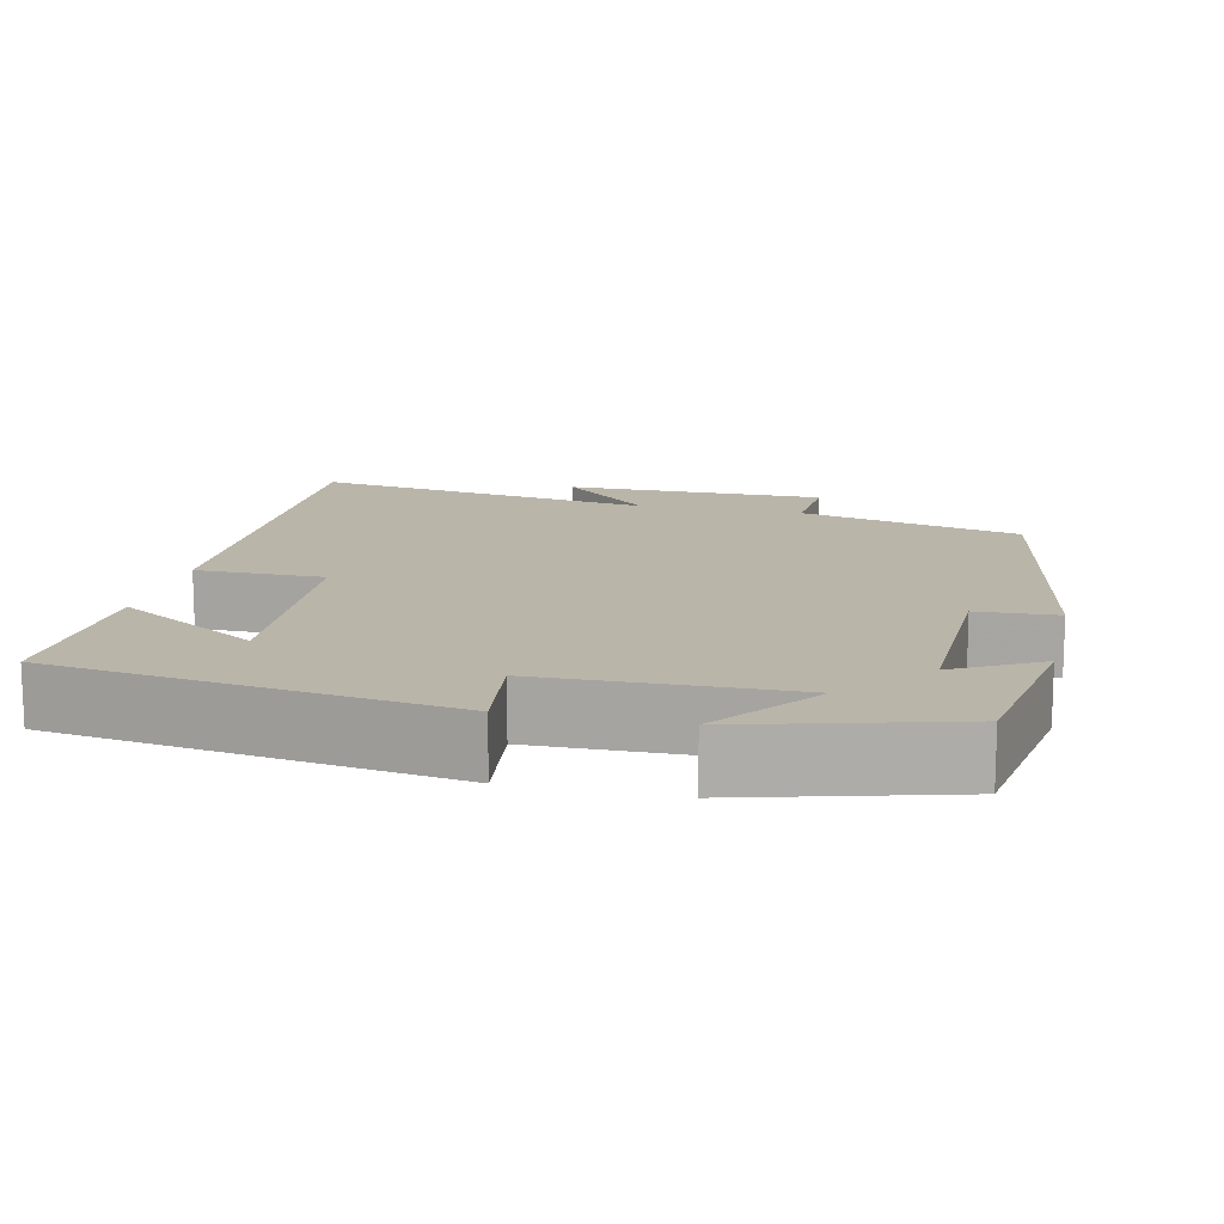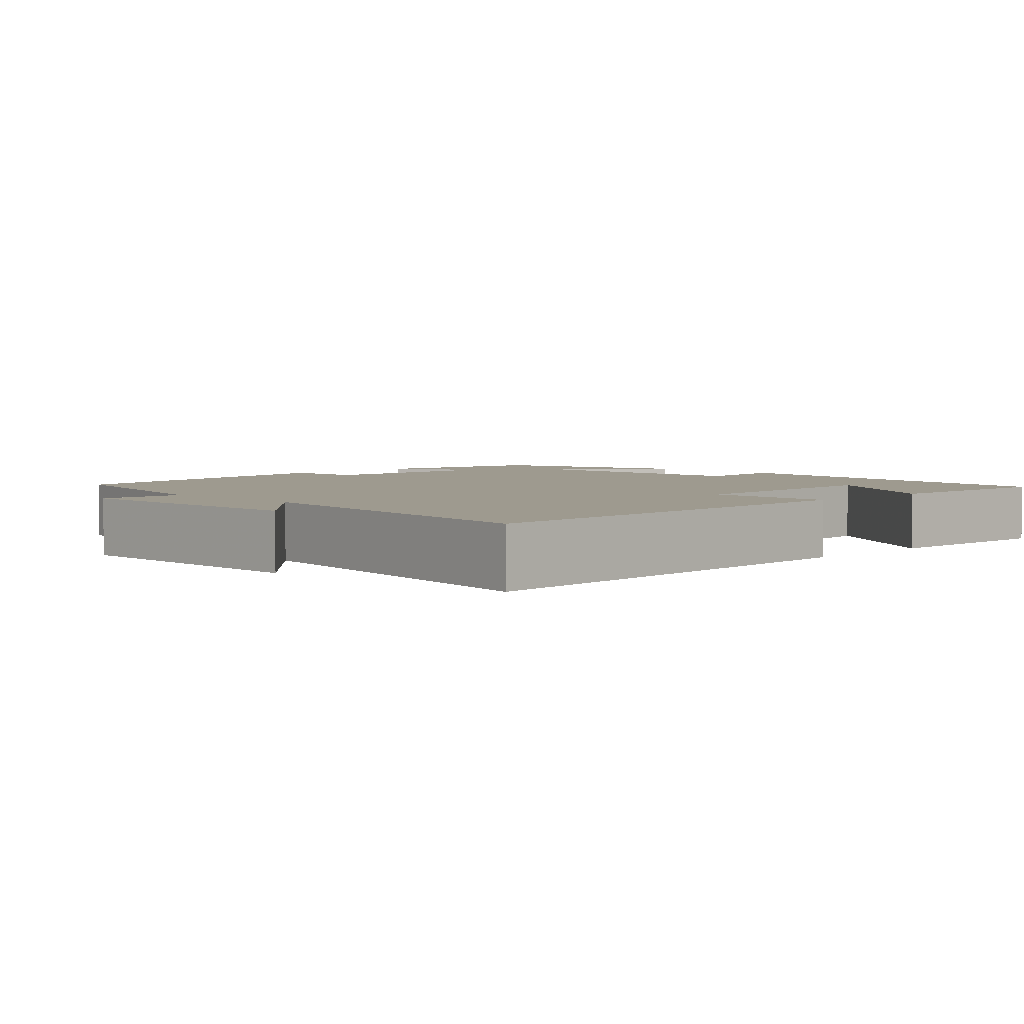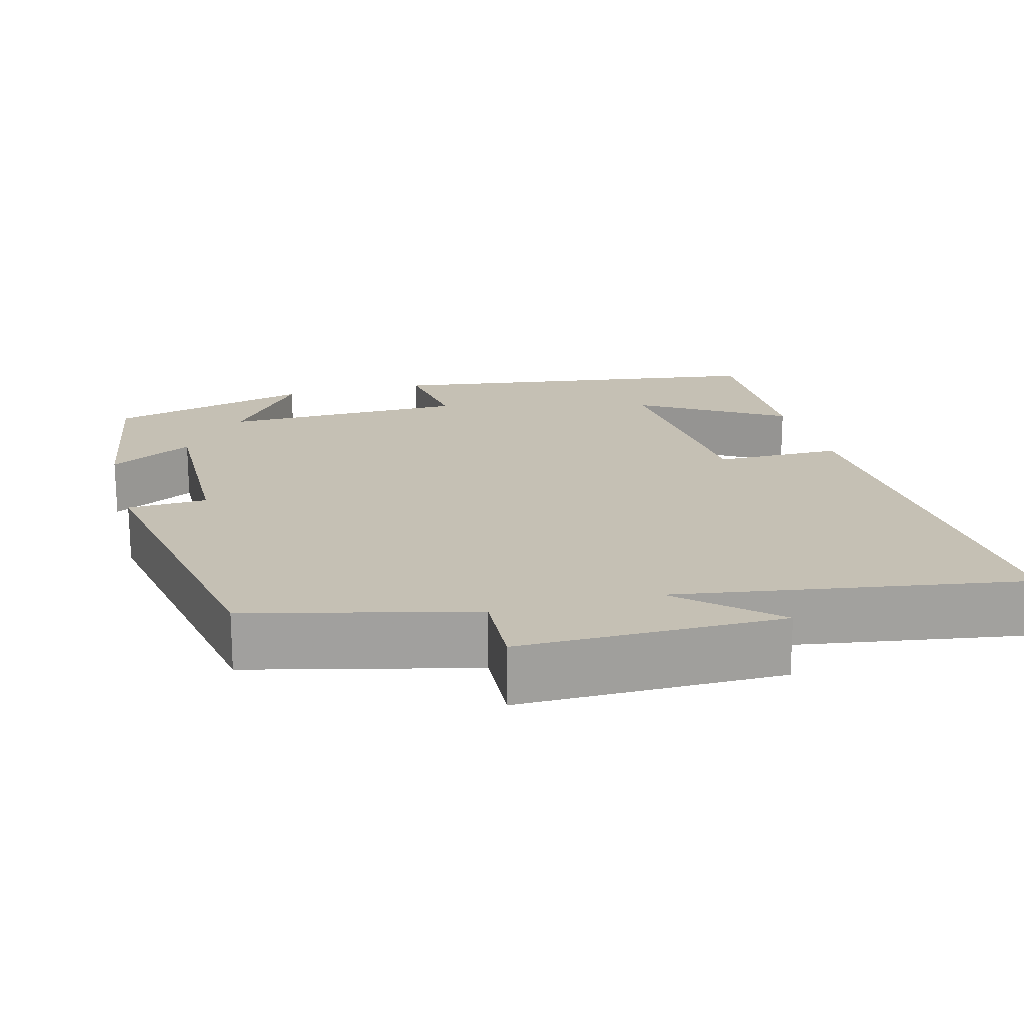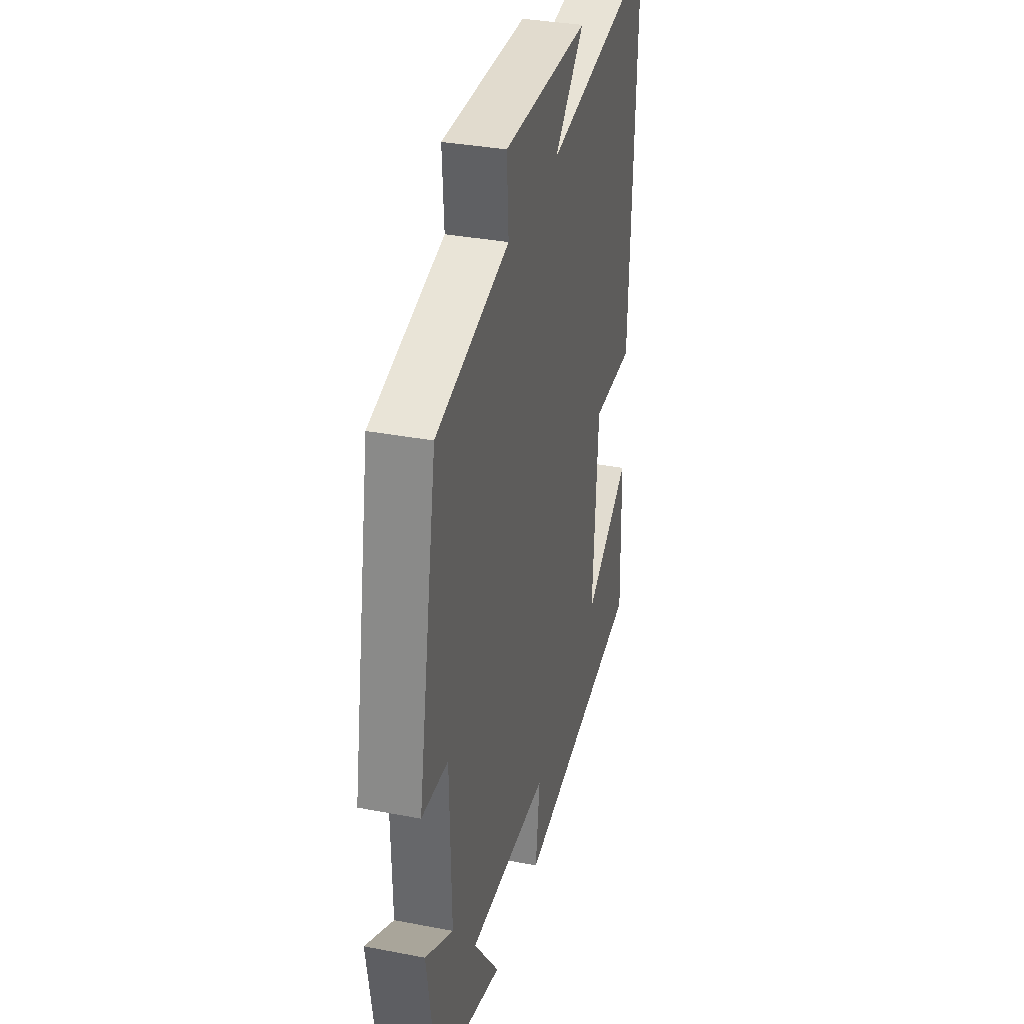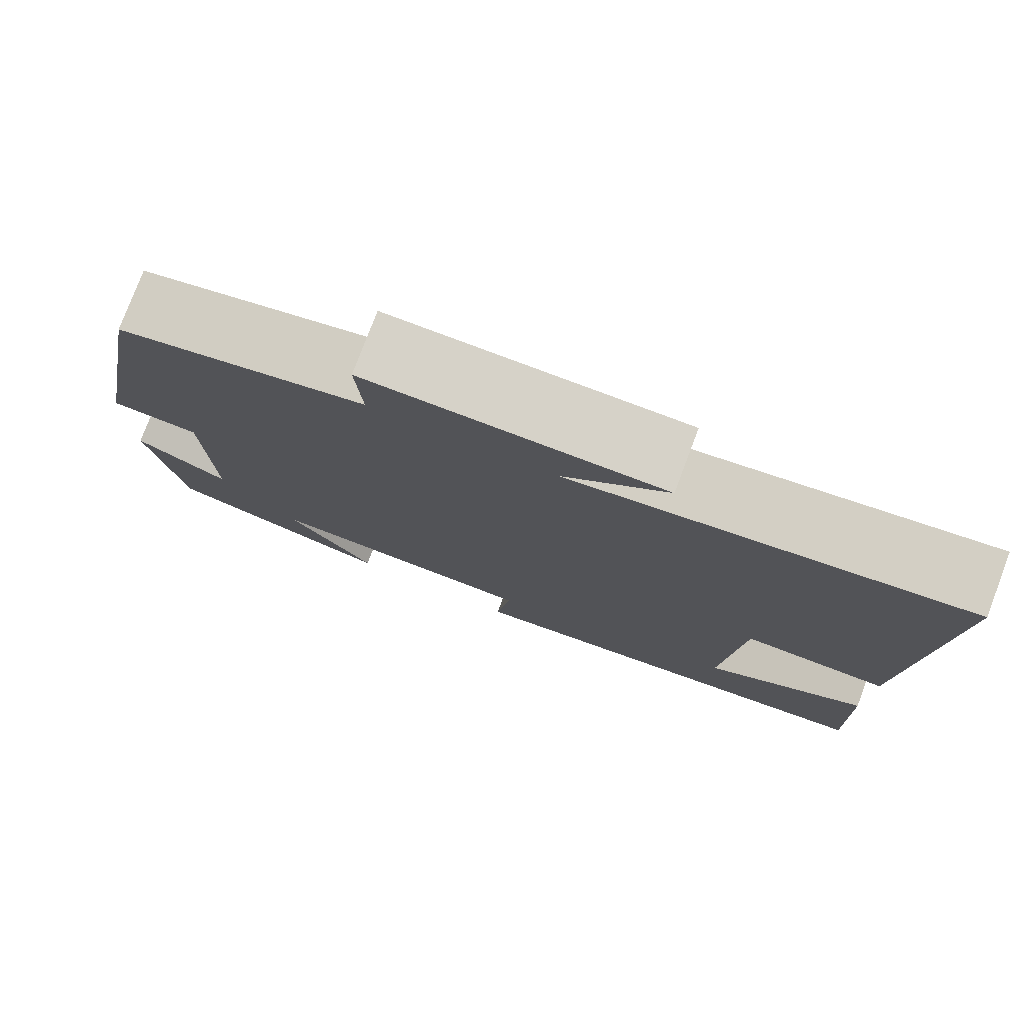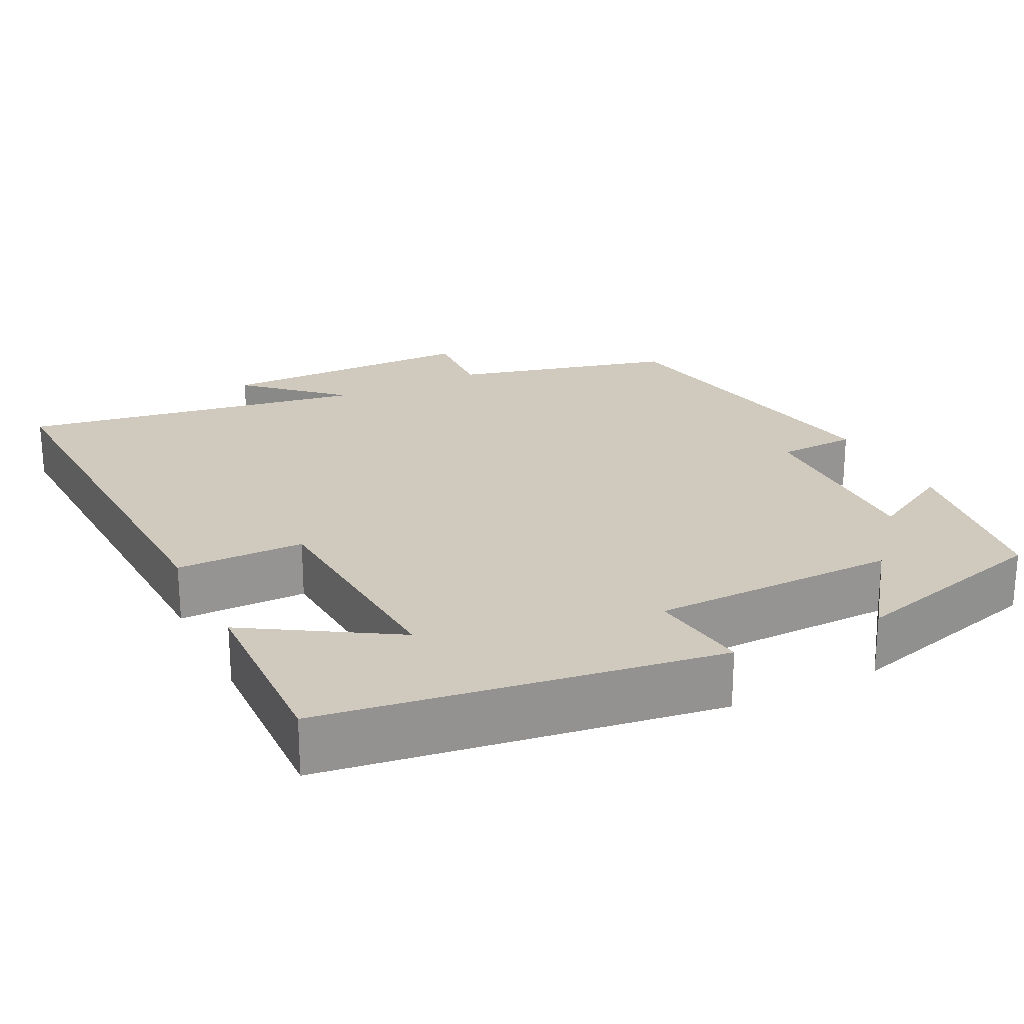
<metadata>
{"format":"obj","ext":"obj","renderer":"f3d","projection":"perspective","resolution":1024,"background":"white","views":[{"elev":13.5,"azim":-167.1,"up":"+Y"},{"elev":3.7,"azim":45.2,"up":"+Y"},{"elev":18.4,"azim":-15.1,"up":"+Y"},{"elev":33.9,"azim":-75.4,"up":"+Z"},{"elev":78.2,"azim":20.7,"up":"+Z"},{"elev":23.0,"azim":153.6,"up":"+Y"}]}
</metadata>
<code>
v -0.424 0.07 0.428
v -0.137 0.07 0.5
v -0.144 0.07 0.61
v 0.194 0.07 0.61
v 0.075 0.07 0.5
v 0.523 0.07 0.572
v 0.5 0.07 0.007
v 0.335 0.07 0.007
v 0.315 0.07 -0.295
v 0.5 0.07 -0.181
v 0.508 0.07 -0.427
v 0.003 0.07 -0.5
v 0.02 0.07 -0.37
v -0.298 0.07 -0.364
v -0.197 0.07 -0.5
v -0.462 0.07 -0.427
v -0.5 0.07 -0.193
v -0.391 0.07 -0.254
v -0.397 0.07 0.002
v -0.5 0.07 0.007
v -0.424 0 0.428
v -0.137 0 0.5
v -0.144 0 0.61
v 0.194 0 0.61
v 0.075 0 0.5
v 0.523 0 0.572
v 0.5 0 0.007
v 0.335 0 0.007
v 0.315 0 -0.295
v 0.5 0 -0.181
v 0.508 0 -0.427
v 0.003 0 -0.5
v 0.02 0 -0.37
v -0.298 0 -0.364
v -0.197 0 -0.5
v -0.462 0 -0.427
v -0.5 0 -0.193
v -0.391 0 -0.254
v -0.397 0 0.002
v -0.5 0 0.007
f 19 20 1 2
f 18 19 2
f 15 16 17 18
f 14 15 18
f 13 14 18 2
f 11 12 13
f 9 10 11
f 9 11 13
f 8 9 13 2
f 5 6 7 8
f 2 3 4 5
f 2 5 8
f 22 21 40 39
f 22 39 38
f 38 37 36 35
f 38 35 34
f 22 38 34 33
f 33 32 31
f 31 30 29
f 33 31 29
f 22 33 29 28
f 28 27 26 25
f 25 24 23 22
f 28 25 22
f 1 21 22 2
f 2 22 23 3
f 3 23 24 4
f 4 24 25 5
f 5 25 26 6
f 6 26 27 7
f 7 27 28 8
f 8 28 29 9
f 9 29 30 10
f 10 30 31 11
f 11 31 32 12
f 12 32 33 13
f 13 33 34 14
f 14 34 35 15
f 15 35 36 16
f 16 36 37 17
f 17 37 38 18
f 18 38 39 19
f 19 39 40 20
f 20 40 21 1

</code>
